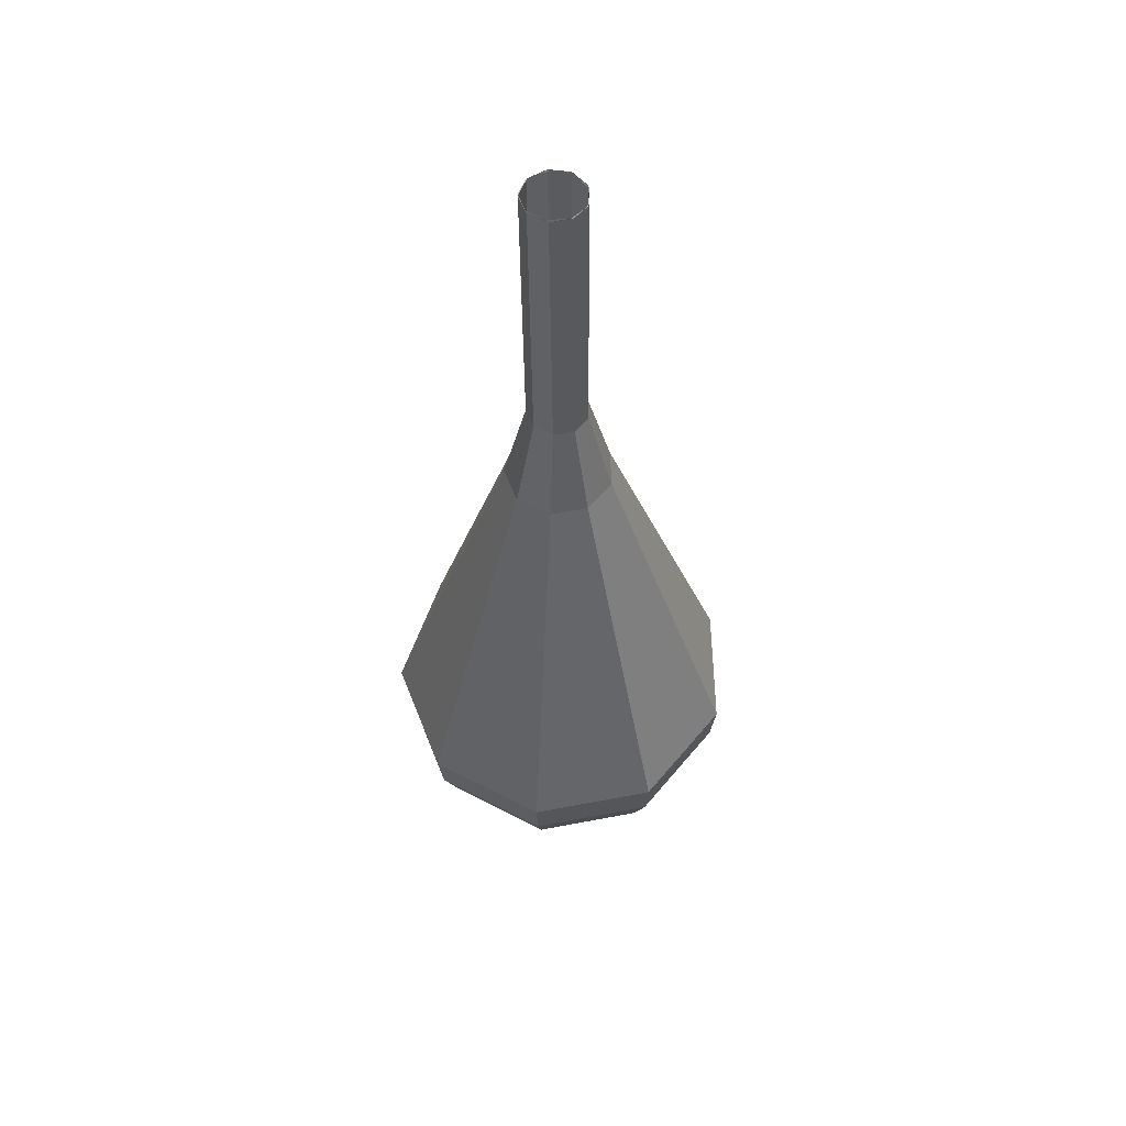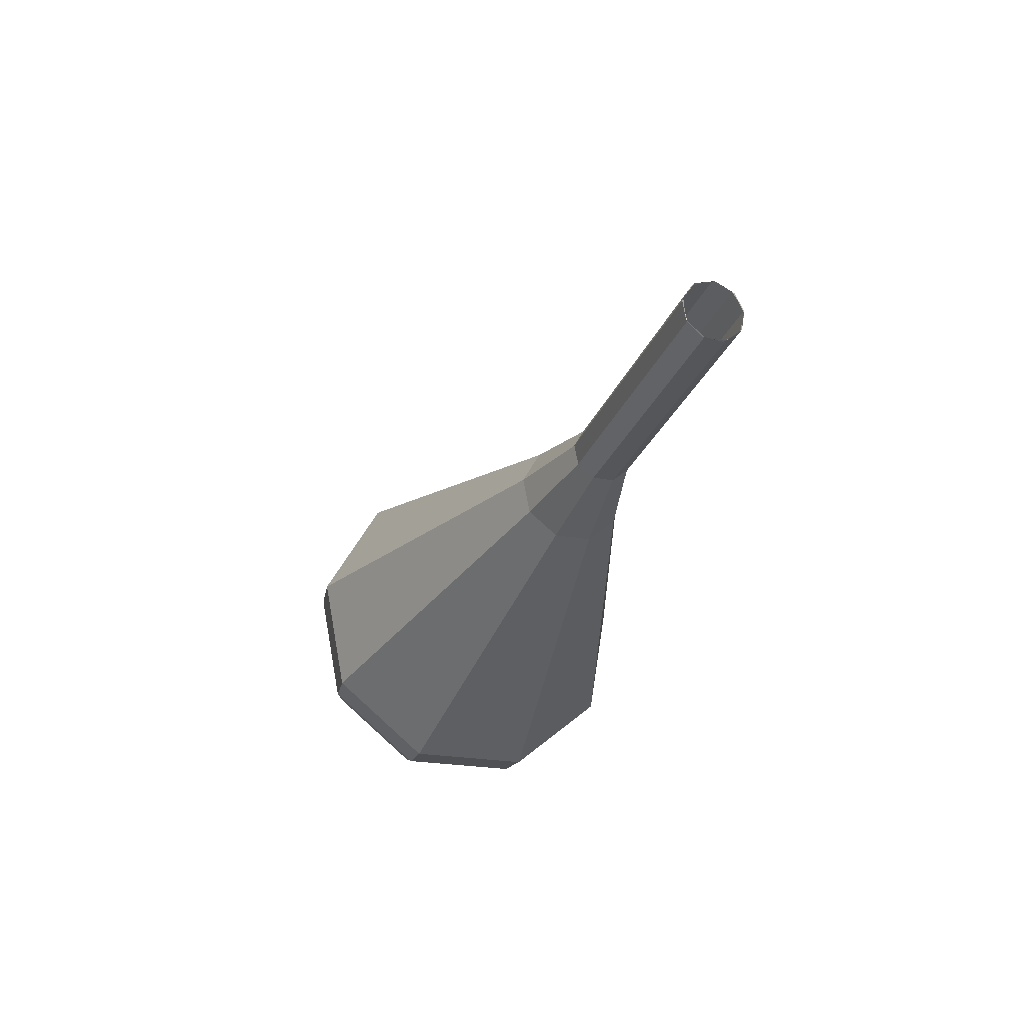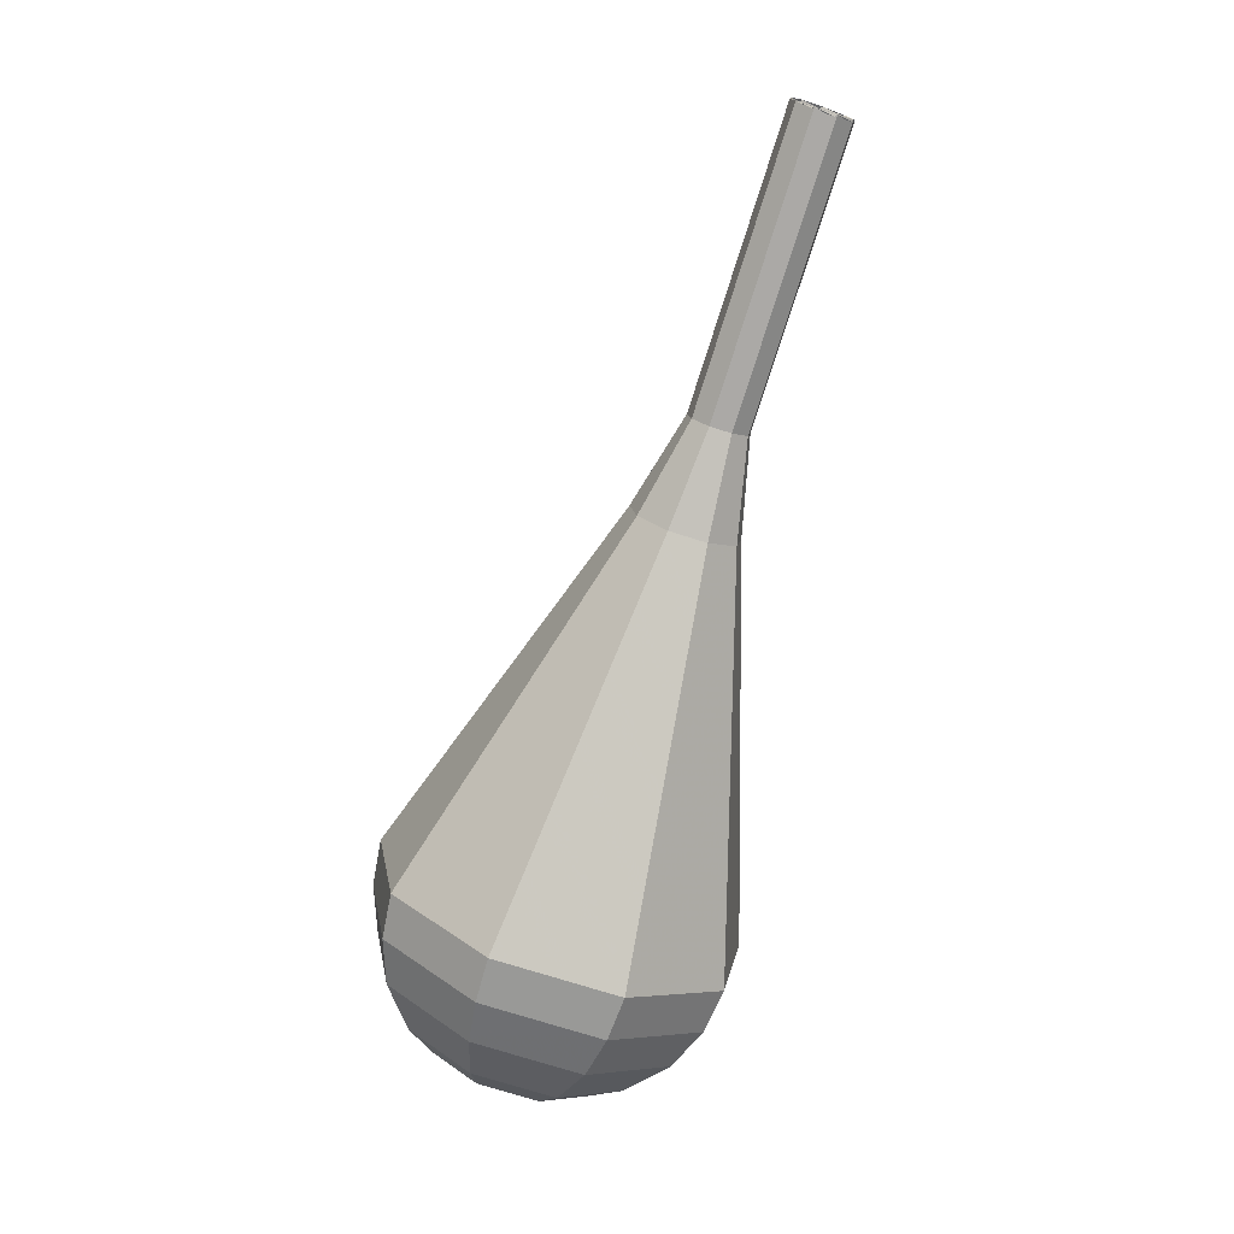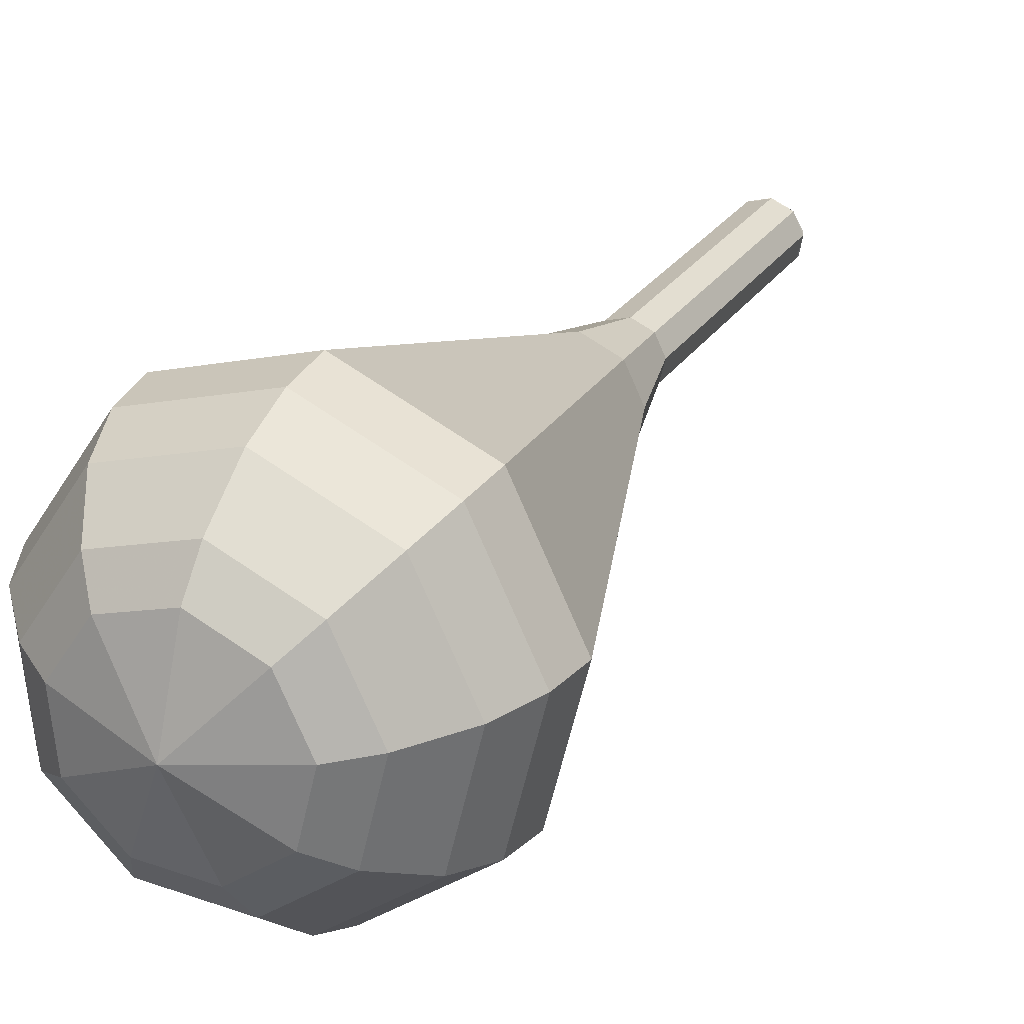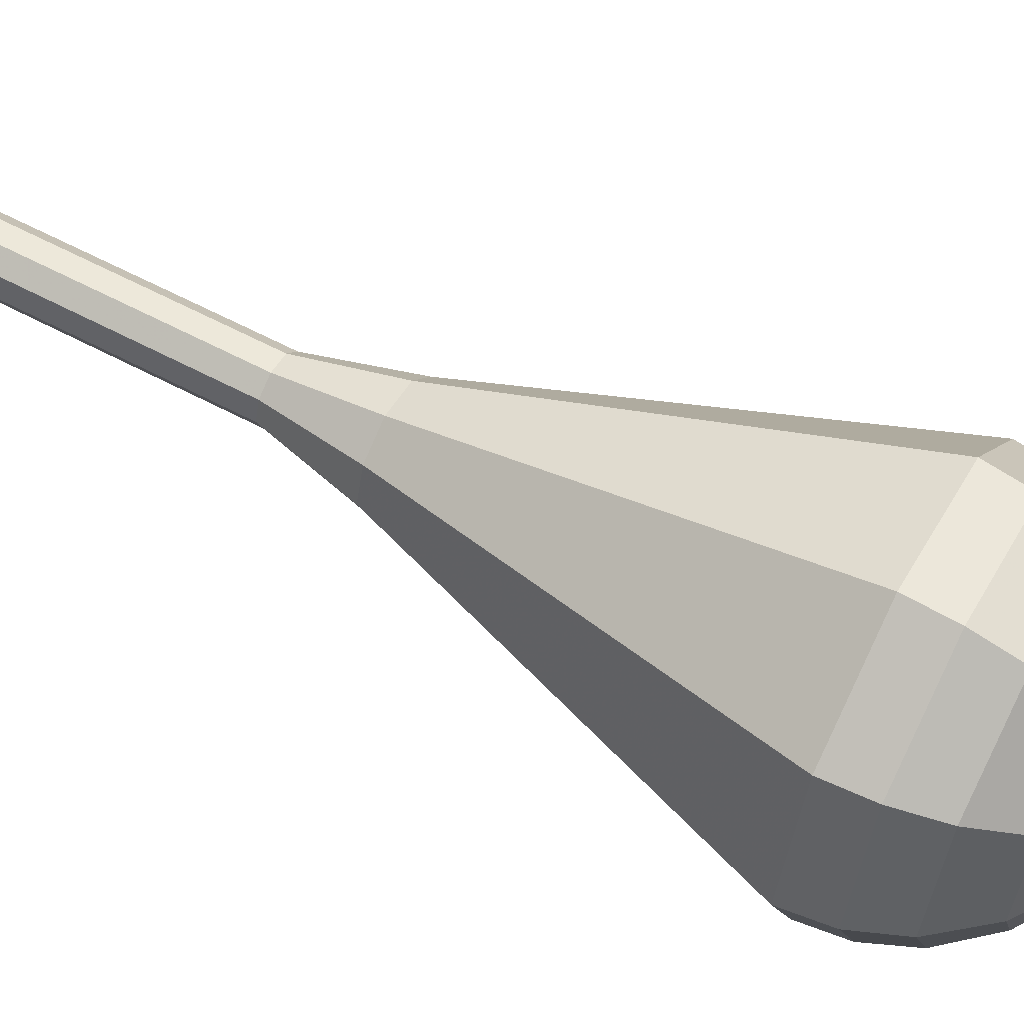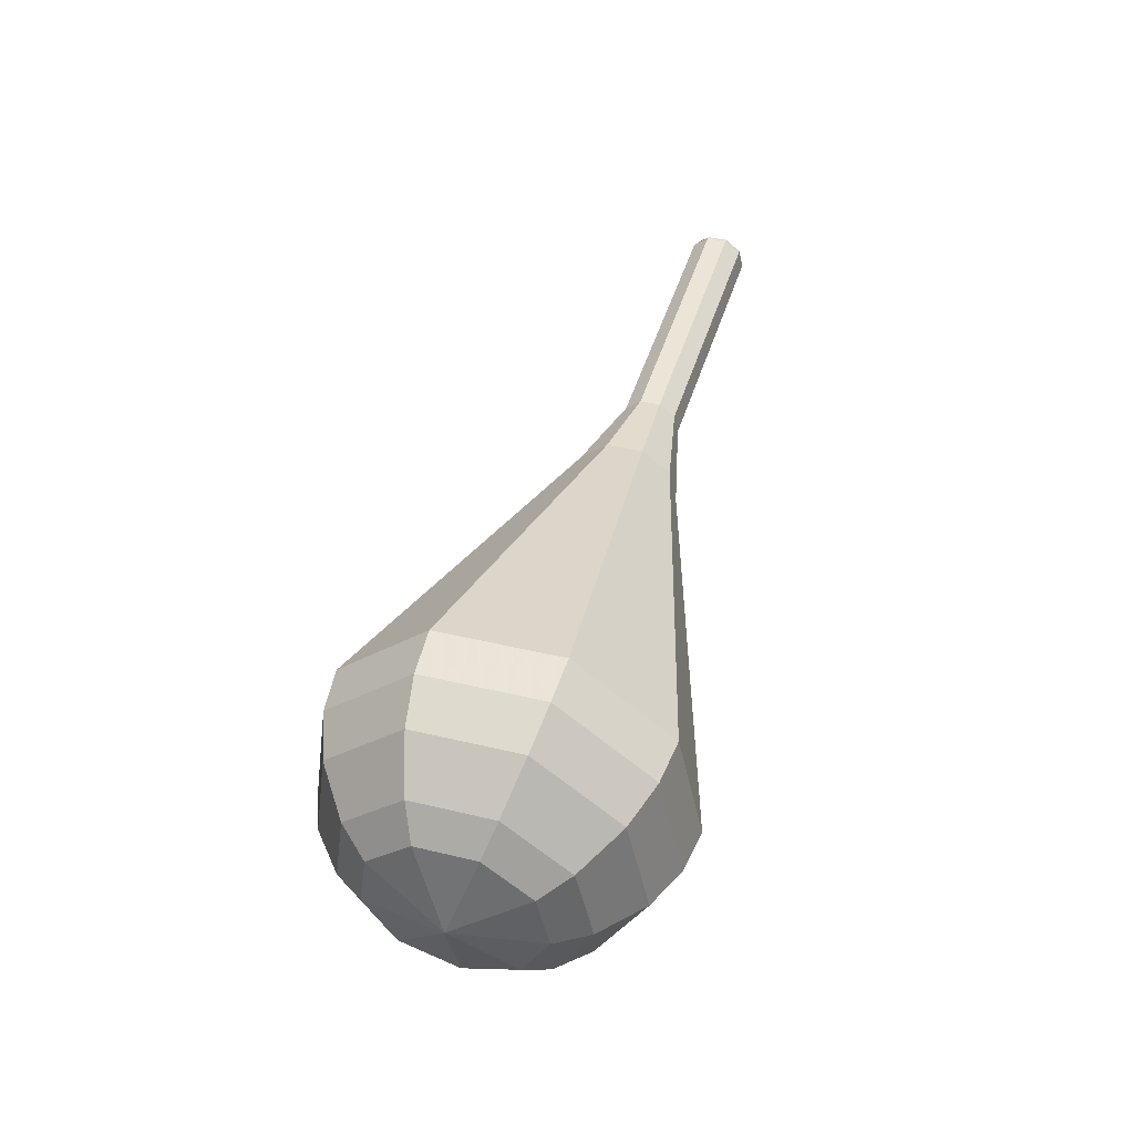
<metadata>
{"format":"obj","ext":"obj","renderer":"f3d","projection":"perspective","resolution":1024,"background":"white","views":[{"elev":78.8,"azim":3.3,"up":"+Z"},{"elev":50.3,"azim":131.4,"up":"+Z"},{"elev":0.3,"azim":132.1,"up":"+Z"},{"elev":0.2,"azim":-154.8,"up":"+Y"},{"elev":-70.4,"azim":68.9,"up":"+Y"},{"elev":-57.9,"azim":134.7,"up":"+Z"}]}
</metadata>
<code>
g tube1
v 123.8 130 110.3
v 124.1 130.7 109.9
v 124.8 131.1 109.7
v 125.7 130.9 109.8
v 126.2 130.4 110.1
v 126.2 129.6 110.5
v 125.7 129 110.8
v 124.8 128.9 110.8
v 124.1 129.3 110.6
v 123.8 130 110.3
v 123.8 129.9 110.3
v 124 130.6 110
v 124.7 131.1 109.8
v 125.6 131 109.9
v 126.2 130.5 110.1
v 126.3 129.7 110.4
v 125.8 129 110.7
v 124.9 128.8 110.7
v 124.2 129.2 110.6
v 123.8 129.9 110.3
v 123.9 128.4 106.6
v 124.2 129.1 106.3
v 124.9 129.6 106.1
v 125.7 129.5 106.2
v 126.3 129 106.4
v 126.4 128.2 106.8
v 125.9 127.5 107
v 125 127.3 107.1
v 124.3 127.7 106.9
v 123.9 128.4 106.6
v 124 126.9 103
v 124.3 127.6 102.6
v 125 128.1 102.5
v 125.8 128 102.5
v 126.4 127.5 102.8
v 126.5 126.7 103.1
v 126 126 103.4
v 125.2 125.8 103.4
v 124.4 126.2 103.3
v 124 126.9 103
v 124.2 125.4 99.29
v 124.4 126.1 98.99
v 125.1 126.6 98.82
v 125.9 126.5 98.88
v 126.5 126 99.13
v 126.6 125.2 99.45
v 126.1 124.5 99.7
v 125.3 124.3 99.76
v 124.5 124.7 99.6
v 124.2 125.4 99.29
v 123.3 123.8 95.63
v 123.7 125.2 95.09
v 125 126 94.8
v 126.5 125.9 94.9
v 127.6 124.9 95.34
v 127.7 123.4 95.92
v 126.8 122.3 96.37
v 125.3 121.9 96.47
v 123.9 122.5 96.18
v 123.3 123.8 95.63
v 120.9 120.6 88.32
v 121.8 123.6 87.13
v 124.6 125.3 86.5
v 127.9 125.1 86.72
v 130.2 122.9 87.69
v 130.4 119.8 88.95
v 128.5 117.3 89.92
v 125.3 116.5 90.14
v 122.3 117.8 89.5
v 120.9 120.6 88.32
v 118.5 117.4 81
v 119.9 122 79.17
v 124.2 124.7 78.2
v 129.3 124.3 78.53
v 132.8 120.9 80.03
v 133.2 116.2 81.97
v 130.2 112.3 83.47
v 125.2 111.1 83.8
v 120.6 113.1 82.83
v 118.5 117.4 81
v 118.8 116.7 79.27
v 120.2 121.2 77.49
v 124.3 123.8 76.55
v 129.2 123.4 76.88
v 132.7 120.1 78.32
v 133 115.5 80.21
v 130.1 111.8 81.65
v 125.3 110.6 81.98
v 120.9 112.5 81.04
v 118.8 116.7 79.27
v 119.6 116.1 77.53
v 120.8 120 75.95
v 124.5 122.4 75.1
v 128.9 122 75.4
v 132 119.1 76.69
v 132.4 115 78.37
v 129.8 111.7 79.67
v 125.5 110.6 79.96
v 121.5 112.3 79.12
v 119.6 116.1 77.53
v 121.2 115.5 75.8
v 122.1 118.5 74.59
v 125 120.3 73.94
v 128.3 120 74.17
v 130.7 117.8 75.15
v 130.9 114.7 76.44
v 129 112.1 77.43
v 125.7 111.3 77.65
v 122.6 112.6 77.01
v 121.2 115.5 75.8
v 122.6 115.2 74.93
v 123.3 117.4 74.04
v 125.3 118.8 73.57
v 127.8 118.6 73.74
v 129.5 116.9 74.46
v 129.7 114.6 75.4
v 128.2 112.8 76.12
v 125.8 112.2 76.29
v 123.6 113.1 75.81
v 122.6 115.2 74.93
v 126.2 115.2 74.06
v 126.2 115.2 74.06
v 126.2 115.2 74.06
v 126.2 115.2 74.06
v 126.2 115.2 74.06
v 126.2 115.2 74.06
v 126.2 115.2 74.06
v 126.2 115.2 74.06
v 126.2 115.2 74.06
v 126.2 115.2 74.06
f 1 2 12
f 12 11 1
f 2 3 13
f 13 12 2
f 3 4 14
f 14 13 3
f 4 5 15
f 15 14 4
f 5 6 16
f 16 15 5
f 6 7 17
f 17 16 6
f 7 8 18
f 18 17 7
f 8 9 19
f 19 18 8
f 9 10 20
f 20 19 9
f 11 12 22
f 22 21 11
f 12 13 23
f 23 22 12
f 13 14 24
f 24 23 13
f 14 15 25
f 25 24 14
f 15 16 26
f 26 25 15
f 16 17 27
f 27 26 16
f 17 18 28
f 28 27 17
f 18 19 29
f 29 28 18
f 19 20 30
f 30 29 19
f 21 22 32
f 32 31 21
f 22 23 33
f 33 32 22
f 23 24 34
f 34 33 23
f 24 25 35
f 35 34 24
f 25 26 36
f 36 35 25
f 26 27 37
f 37 36 26
f 27 28 38
f 38 37 27
f 28 29 39
f 39 38 28
f 29 30 40
f 40 39 29
f 31 32 42
f 42 41 31
f 32 33 43
f 43 42 32
f 33 34 44
f 44 43 33
f 34 35 45
f 45 44 34
f 35 36 46
f 46 45 35
f 36 37 47
f 47 46 36
f 37 38 48
f 48 47 37
f 38 39 49
f 49 48 38
f 39 40 50
f 50 49 39
f 41 42 52
f 52 51 41
f 42 43 53
f 53 52 42
f 43 44 54
f 54 53 43
f 44 45 55
f 55 54 44
f 45 46 56
f 56 55 45
f 46 47 57
f 57 56 46
f 47 48 58
f 58 57 47
f 48 49 59
f 59 58 48
f 49 50 60
f 60 59 49
f 51 52 62
f 62 61 51
f 52 53 63
f 63 62 52
f 53 54 64
f 64 63 53
f 54 55 65
f 65 64 54
f 55 56 66
f 66 65 55
f 56 57 67
f 67 66 56
f 57 58 68
f 68 67 57
f 58 59 69
f 69 68 58
f 59 60 70
f 70 69 59
f 61 62 72
f 72 71 61
f 62 63 73
f 73 72 62
f 63 64 74
f 74 73 63
f 64 65 75
f 75 74 64
f 65 66 76
f 76 75 65
f 66 67 77
f 77 76 66
f 67 68 78
f 78 77 67
f 68 69 79
f 79 78 68
f 69 70 80
f 80 79 69
f 71 72 82
f 82 81 71
f 72 73 83
f 83 82 72
f 73 74 84
f 84 83 73
f 74 75 85
f 85 84 74
f 75 76 86
f 86 85 75
f 76 77 87
f 87 86 76
f 77 78 88
f 88 87 77
f 78 79 89
f 89 88 78
f 79 80 90
f 90 89 79
f 81 82 92
f 92 91 81
f 82 83 93
f 93 92 82
f 83 84 94
f 94 93 83
f 84 85 95
f 95 94 84
f 85 86 96
f 96 95 85
f 86 87 97
f 97 96 86
f 87 88 98
f 98 97 87
f 88 89 99
f 99 98 88
f 89 90 100
f 100 99 89
f 91 92 102
f 102 101 91
f 92 93 103
f 103 102 92
f 93 94 104
f 104 103 93
f 94 95 105
f 105 104 94
f 95 96 106
f 106 105 95
f 96 97 107
f 107 106 96
f 97 98 108
f 108 107 97
f 98 99 109
f 109 108 98
f 99 100 110
f 110 109 99
f 101 102 112
f 112 111 101
f 102 103 113
f 113 112 102
f 103 104 114
f 114 113 103
f 104 105 115
f 115 114 104
f 105 106 116
f 116 115 105
f 106 107 117
f 117 116 106
f 107 108 118
f 118 117 107
f 108 109 119
f 119 118 108
f 109 110 120
f 120 119 109
f 111 112 122
f 122 121 111
f 112 113 123
f 123 122 112
f 113 114 124
f 124 123 113
f 114 115 125
f 125 124 114
f 115 116 126
f 126 125 115
f 116 117 127
f 127 126 116
f 117 118 128
f 128 127 117
f 118 119 129
f 129 128 118
f 119 120 130
f 130 129 119

</code>
